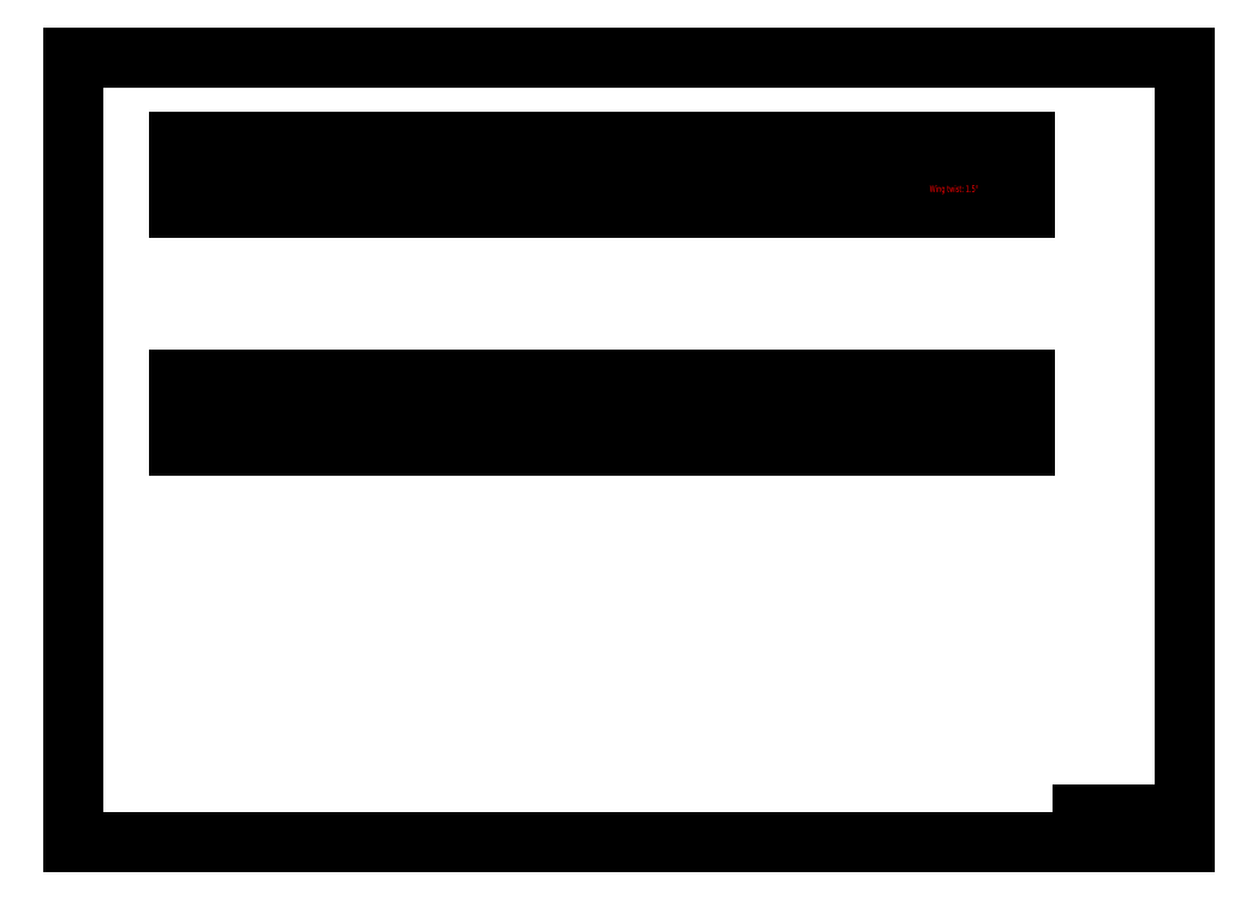
<metadata>
{"format":"dxf","ext":"dxf","renderer":"ezdxf+matplotlib","layout":"modelspace","background":"white","min_lineweight":24,"dpi":150}
</metadata>
<code>
0
SECTION
2
ENTITIES
0
LINE
8
helpers
10
100
20
500
30
0
11
700
21
500
31
0
0
LINE
8
airfoil
10
440
20
500
30
0
11
80
21
500
31
0
0
LINE
8
airfoil
10
80
20
480
30
0
11
720
21
480
31
0
0
LINE
8
airfoil
10
700
20
500
30
0
11
700
21
500
31
0
0
LINE
8
airfoil
10
80
20
500
30
0
11
80
21
500
31
0
0
INSERT
8
airfoil
2
mh-64-li
10
440
20
500
30
0
41
2.167
42
2.167
43
1
50
1.5
0
LINE
8
airfoil
10
720
20
506.7
30
0
11
700
21
506.7
31
0
0
DIMENSION
8
Masse
10
770
20
506.7
30
0
11
757.5
21
493.4
31
0
70
1
71
5
72
0
41
1
42
0
1

3
Standard
13
720
23
480
33
0
14
720
24
506.7
34
0
0
DIMENSION
8
Masse
10
440
20
450
30
0
11
260
21
462.5
31
0
70
0
71
5
72
0
41
1
42
0
1

3
Standard
13
80
23
480
33
0
14
440
24
500
34
0
50
0
0
DIMENSION
8
Masse
10
440
20
450
30
0
11
570
21
462.5
31
0
70
0
71
5
72
0
41
1
42
0
1

3
Standard
13
700
23
480
33
0
14
440
24
480
34
0
50
0
0
DIMENSION
8
Masse
10
720
20
450
30
0
11
710
21
462.5
31
0
70
0
71
5
72
0
41
1
42
0
1

3
Standard
13
700
23
480
33
0
14
720
24
480
34
0
50
0
0
INSERT
8
airfoil
2
mh-64-li
10
100
20
320
30
0
41
3.5
42
3.5
43
1
0
LINE
8
helpers
10
520
20
570
30
0
11
520
21
120
31
0
0
LINE
8
helpers
10
100
20
320
30
0
11
700
21
320
31
0
0
LINE
8
airfoil
10
100
20
320
30
0
11
80
21
320
31
0
0
LINE
8
airfoil
10
80
20
320
30
0
11
80
21
300
31
0
0
LINE
8
airfoil
10
80
20
300
30
0
11
720
21
300
31
0
0
LINE
8
airfoil
10
720
20
300
30
0
11
720
21
320
31
0
0
LINE
8
airfoil
10
720
20
320
30
0
11
520
21
320
31
0
0
LINE
8
airfoil
10
520
20
320
30
0
11
520
21
320
31
0
0
LINE
8
airfoil
10
80
20
320
30
0
11
80
21
350
31
0
0
LINE
8
airfoil
10
80
20
350
30
0
11
720
21
350
31
0
0
LINE
8
airfoil
10
720
20
350
30
0
11
720
21
320
31
0
0
LINE
8
airfoil
10
720
20
320
30
0
11
720
21
320
31
0
0
DIMENSION
8
Masse
10
100
20
270
30
0
11
90
21
282.5
31
0
70
0
71
5
72
0
41
1
42
0
1

3
Standard
13
80
23
300
33
0
14
100
24
320
34
0
50
0
0
DIMENSION
8
Masse
10
520
20
270
30
0
11
310
21
282.5
31
0
70
0
71
5
72
0
41
1
42
0
1

3
Standard
13
100
23
300
33
0
14
520
24
300
34
0
50
0
0
DIMENSION
8
Masse
10
720
20
270
30
0
11
620
21
282.5
31
0
70
0
71
5
72
0
41
1
42
0
1

3
Standard
13
520
23
300
33
0
14
720
24
300
34
0
50
0
0
DIMENSION
8
Masse
10
720
20
240
30
0
11
400
21
252.5
31
0
70
0
71
5
72
0
41
1
42
0
1

3
Standard
13
80
23
300
33
0
14
720
24
300
34
0
50
0
0
DIMENSION
8
Masse
10
770
20
320
30
0
11
757.5
21
335
31
0
70
0
71
5
72
0
41
1
42
0
1

3
Standard
13
720
23
350
33
0
14
720
24
320
34
0
50
90
0
DIMENSION
8
Masse
10
770
20
300
30
0
11
757.5
21
310
31
0
70
0
71
5
72
0
41
1
42
0
1

3
Standard
13
720
23
320
33
0
14
720
24
300
34
0
50
90
0
DIMENSION
8
Masse
10
800
20
350
30
0
11
787.5
21
325
31
0
70
0
71
5
72
0
41
1
42
0
1

3
Standard
13
720
23
300
33
0
14
720
24
350
34
0
50
90
0
LINE
8
airfoil
10
720
20
530
30
0
11
80
21
530
31
0
0
LINE
8
airfoil
10
720
20
530
30
0
11
720
21
480
31
0
0
LINE
8
airfoil
10
720
20
480
30
0
11
720
21
480
31
0
0
LINE
8
airfoil
10
80
20
530
30
0
11
80
21
480
31
0
0
DIMENSION
8
Masse
10
770
20
506.7
30
0
11
757.5
21
518.4
31
0
70
0
71
5
72
0
41
1
42
0
1

3
Standard
13
720
23
530
33
0
14
720
24
506.7
34
0
50
90
0
DIMENSION
8
Masse
10
800
20
480
30
0
11
787.5
21
505
31
0
70
0
71
5
72
0
41
1
42
0
1

3
Standard
13
720
23
530
33
0
14
720
24
480
34
0
50
90
0
DIMENSION
8
Masse
10
390
20
500
30
0
11
377.5
21
515
31
0
70
0
71
5
72
0
41
1
42
0
1

3
Standard
13
410
23
530
33
0
14
410
24
500
34
0
50
90
0
DIMENSION
8
Masse
10
390
20
480
30
0
11
377.5
21
490
31
0
70
0
71
5
72
0
41
1
42
0
1

3
Standard
13
410
23
500
33
0
14
410
24
480
34
0
50
90
0
LINE
8
helpers
10
432.2
20
499.7
30
0
11
822.1
21
509.8
31
0
0
MTEXT
8
text
10
648
20
497
30
0
40
5
41
100
71
1
72
2
1
Wing twist: 1.5%%d
7
iso
50
0
73
0
44
1
0
LINE
8
blatt
10
0
20
0
30
0
11
841
21
0
31
0
0
LINE
8
blatt
10
841
20
0
30
0
11
841
21
594
31
0
0
LINE
8
blatt
10
841
20
594
30
0
11
0
21
594
31
0
0
LINE
8
blatt
10
0
20
594
30
0
11
0
21
0
31
0
0
LINE
8
blatt
10
841
20
30
30
0
11
841
21
0
31
0
0
LINE
8
blatt
10
841
20
0
30
0
11
764
21
0
31
0
0
LINE
8
blatt
10
764
20
6
30
0
11
841
21
6
31
0
0
MTEXT
8
blatt
10
812
20
4
30
0
40
2
41
10
71
1
72
2
1
Rev. 1, 2013-08-02
7
iso
50
0
73
0
44
1
0
LINE
8
blatt
10
808
20
6
30
0
11
808
21
0
31
0
0
LINE
8
blatt
10
764
20
12
30
0
11
841
21
12
31
0
0
LINE
8
blatt
10
764
20
21
30
0
11
841
21
21
31
0
0
LINE
8
blatt
10
764
20
12
30
0
11
841
21
12
31
0
0
LINE
8
blatt
10
764
20
21
30
0
11
764
21
0
31
0
0
LINE
8
helpers
10
700
20
650
30
0
11
700
21
100
31
0
0
MTEXT
8
blatt
10
766
20
19
30
0
40
4
41
100
71
1
72
0
1
Vanguard MKI, MH-64-li
7
normallatin1
50
0
73
1
44
1
0
MTEXT
8
blatt
10
766
20
10
30
0
40
2
41
100
71
1
72
0
1
Scale 1:1
7
normallatin1
50
0
73
1
44
1
0
MTEXT
8
blatt
10
766
20
4
30
0
40
2
41
100
71
1
72
0
1
Simon Wunderlin
7
normallatin1
50
0
73
1
44
1
0
ENDSEC
0
EOF

</code>
